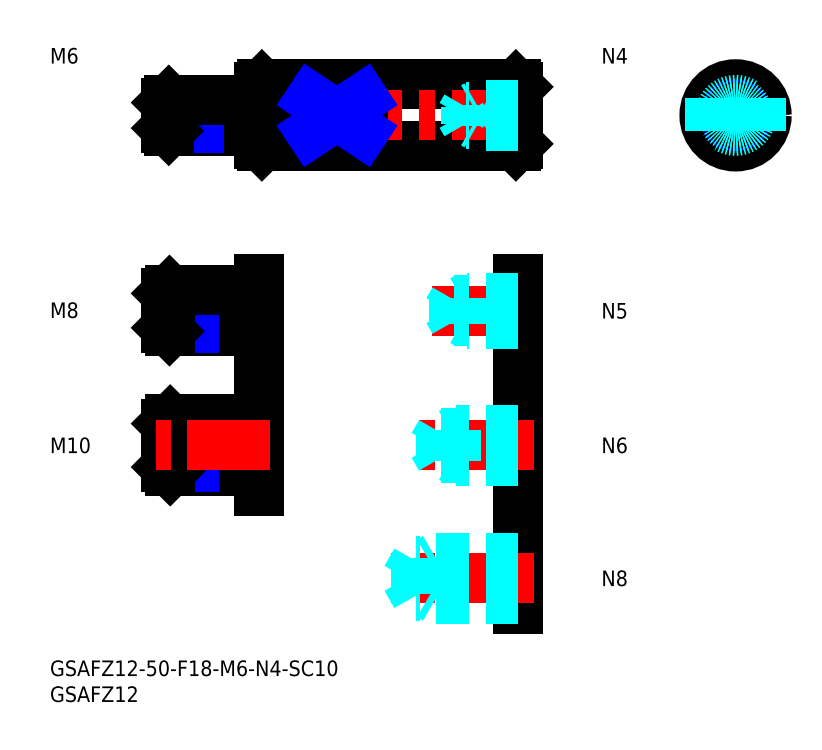
<metadata>
{"format":"dxf","ext":"dxf","renderer":"ezdxf+matplotlib","layout":"modelspace","background":"white","min_lineweight":24,"dpi":150}
</metadata>
<code>
0
SECTION
2
ENTITIES
0
INSERT
8
MSM_CONTINUOUS
2
*U35
10
0
20
0
30
0
0
INSERT
8
MSM_CONTINUOUS
2
*U36
10
0
20
0
30
0
0
LINE
8
MSM_CONTINUOUS
10
89.89
20
99.18
30
0
11
40.89
21
99.18
31
0
0
LINE
8
MSM_CONTINUOUS
10
90.39
20
99.68
30
0
11
89.89
21
99.18
31
0
0
LINE
8
MSM_CONTINUOUS
10
89.89
20
111.2
30
0
11
40.89
21
111.2
31
0
0
LINE
8
MSM_CONTINUOUS
10
90.39
20
110.7
30
0
11
89.89
21
111.2
31
0
0
LINE
8
MSM_CONTINUOUS
10
90.39
20
110.7
30
0
11
90.39
21
99.68
31
0
0
LINE
8
MSM_CONTINUOUS
10
40.39
20
110.7
30
0
11
40.39
21
99.68
31
0
0
LINE
8
MSM_CONTINUOUS
10
40.89
20
99.18
30
0
11
40.39
21
99.68
31
0
0
LINE
8
MSM_CONTINUOUS
10
40.89
20
111.2
30
0
11
40.39
21
110.7
31
0
0
LINE
8
MSM_CENTER
10
93.39
20
105.2
30
0
11
20.39
21
105.2
31
0
0
LINE
8
MSM_CONTINUOUS
10
40.89
20
111.2
30
0
11
40.89
21
99.18
31
0
0
LINE
8
MSM_CONTINUOUS
10
89.89
20
111.2
30
0
11
89.89
21
99.18
31
0
0
LINE
8
MSM_CONTINUOUS
10
38.39
20
102.2
30
0
11
22.93
21
102.2
31
0
0
LINE
8
MSM_NARROW
10
38.39
20
102.7
30
0
11
22.39
21
102.7
31
0
0
LINE
8
MSM_NARROW
10
38.39
20
107.6
30
0
11
22.39
21
107.6
31
0
0
LINE
8
MSM_CONTINUOUS
10
38.39
20
108.2
30
0
11
22.93
21
108.2
31
0
0
LINE
8
MSM_CONTINUOUS
10
22.39
20
102.7
30
0
11
22.39
21
107.6
31
0
0
LINE
8
MSM_CONTINUOUS
10
22.39
20
102.7
30
0
11
22.93
21
102.2
31
0
0
LINE
8
MSM_CONTINUOUS
10
22.93
20
102.2
30
0
11
22.93
21
108.2
31
0
0
LINE
8
MSM_CONTINUOUS
10
22.93
20
108.2
30
0
11
22.39
21
107.6
31
0
0
LINE
8
MSM_CONTINUOUS
10
40.39
20
107.4
30
0
11
38.39
21
107.4
31
0
0
LINE
8
MSM_CONTINUOUS
10
40.39
20
103
30
0
11
38.39
21
103
31
0
0
LINE
8
MSM_CONTINUOUS
10
38.39
20
108.2
30
0
11
38.39
21
102.2
31
0
0
LINE
8
MSM_CENTER
10
139.3
20
105.2
30
0
11
125.3
21
105.2
31
0
0
LINE
8
MSM_CENTER
10
132.3
20
112.2
30
0
11
132.3
21
98.18
31
0
0
CIRCLE
8
MSM_CONTINUOUS
10
132.3
20
105.2
30
0
40
6
0
CIRCLE
8
MSM_CONTINUOUS
10
132.3
20
105.2
30
0
40
5.5
0
CIRCLE
8
MSM_NARROW
10
132.3
20
105.2
30
0
40
2
0
CIRCLE
8
MSM_CONTINUOUS
10
132.3
20
105.2
30
0
40
1.621
0
LINE
8
MSM_DASHED
10
90.39
20
107.2
30
0
11
82.39
21
107.2
31
0
0
LINE
8
MSM_DASHED
10
90.39
20
106.8
30
0
11
80.29
21
106.8
31
0
0
LINE
8
MSM_DASHED
10
90.39
20
103.6
30
0
11
80.29
21
103.6
31
0
0
LINE
8
MSM_DASHED
10
90.39
20
103.2
30
0
11
82.39
21
103.2
31
0
0
LINE
8
MSM_DASHED
10
80.29
20
103.6
30
0
11
80.29
21
106.8
31
0
0
LINE
8
MSM_DASHED
10
80.29
20
106.8
30
0
11
79.35
21
105.2
31
0
0
LINE
8
MSM_DASHED
10
82.39
20
103.2
30
0
11
82.39
21
107.2
31
0
0
LINE
8
MSM_DASHED
10
80.29
20
103.6
30
0
11
79.35
21
105.2
31
0
0
LINE
8
MSM_DASHED
10
82.39
20
103.2
30
0
11
81.73
21
103.6
31
0
0
LINE
8
MSM_DASHED
10
82.39
20
107.2
30
0
11
81.73
21
106.8
31
0
0
INSERT
8
MSM_CONTINUOUS
2
*U37
10
0
20
0
30
0
0
INSERT
8
MSM_CONTINUOUS
2
*U38
10
0
20
0
30
0
0
LINE
8
MSM_DASHED
10
137.3
20
108.5
30
0
11
137.3
21
101.9
31
0
0
LINE
8
MSM_DASHED
10
127.3
20
108.5
30
0
11
127.3
21
101.9
31
0
0
LINE
8
MSM_CONTINUOUS
10
60.39
20
108.5
30
0
11
50.39
21
108.5
31
0
0
LINE
8
MSM_CONTINUOUS
10
60.39
20
101.9
30
0
11
50.39
21
101.9
31
0
0
LINE
8
MSM_CONTINUOUS
10
50.39
20
108.5
30
0
11
50.39
21
101.9
31
0
0
LINE
8
MSM_CONTINUOUS
10
60.39
20
108.5
30
0
11
60.39
21
101.9
31
0
0
LINE
8
MSM_NARROW
10
50.39
20
108.5
30
0
11
60.39
21
101.9
31
0
0
LINE
8
MSM_NARROW
10
50.39
20
101.9
30
0
11
60.39
21
108.5
31
0
0
CIRCLE
8
MSM_DASHED
10
132.3
20
105.2
30
0
40
3
0
CIRCLE
8
MSM_DASHED
10
132.3
20
105.2
30
0
40
2.459
0
CIRCLE
8
MSM_DASHED
10
132.3
20
105.2
30
0
40
2.2
0
LINE
8
MSM_CENTER
10
73.8
20
67.52
30
0
11
93.39
21
67.52
31
0
0
LINE
8
MSM_CONTINUOUS
10
90.39
20
10
30
0
11
90.39
21
73.52
31
0
0
LINE
8
MSM_DASHED
10
90.39
20
70.02
30
0
11
80.39
21
70.02
31
0
0
LINE
8
MSM_DASHED
10
90.39
20
69.58
30
0
11
77.99
21
69.58
31
0
0
LINE
8
MSM_DASHED
10
90.39
20
65.45
30
0
11
77.99
21
65.45
31
0
0
LINE
8
MSM_DASHED
10
90.39
20
65.02
30
0
11
80.39
21
65.02
31
0
0
LINE
8
MSM_DASHED
10
77.99
20
65.45
30
0
11
77.99
21
69.58
31
0
0
LINE
8
MSM_DASHED
10
77.99
20
69.58
30
0
11
76.8
21
67.52
31
0
0
LINE
8
MSM_DASHED
10
80.39
20
65.02
30
0
11
80.39
21
70.02
31
0
0
LINE
8
MSM_DASHED
10
77.99
20
65.45
30
0
11
76.8
21
67.52
31
0
0
LINE
8
MSM_DASHED
10
80.39
20
65.02
30
0
11
79.64
21
65.45
31
0
0
LINE
8
MSM_DASHED
10
80.39
20
70.02
30
0
11
79.64
21
69.58
31
0
0
INSERT
8
MSM_CONTINUOUS
2
*U39
10
0
20
0
30
0
0
LINE
8
MSM_CONTINUOUS
10
40.39
20
32.8
30
0
11
40.39
21
73.52
31
0
0
LINE
8
MSM_CENTER
10
93.39
20
41.52
30
0
11
70.97
21
41.52
31
0
0
LINE
8
MSM_DASHED
10
90.39
20
38.52
30
0
11
78.39
21
38.52
31
0
0
LINE
8
MSM_DASHED
10
90.39
20
39.06
30
0
11
75.39
21
39.06
31
0
0
LINE
8
MSM_DASHED
10
90.39
20
43.97
30
0
11
75.39
21
43.97
31
0
0
LINE
8
MSM_DASHED
10
90.39
20
44.52
30
0
11
78.39
21
44.52
31
0
0
LINE
8
MSM_DASHED
10
78.39
20
44.52
30
0
11
78.39
21
38.52
31
0
0
LINE
8
MSM_DASHED
10
75.39
20
43.97
30
0
11
75.39
21
39.06
31
0
0
LINE
8
MSM_DASHED
10
75.39
20
39.06
30
0
11
73.97
21
41.52
31
0
0
LINE
8
MSM_DASHED
10
75.39
20
43.97
30
0
11
73.97
21
41.52
31
0
0
LINE
8
MSM_DASHED
10
78.39
20
44.52
30
0
11
77.45
21
43.97
31
0
0
LINE
8
MSM_DASHED
10
78.39
20
38.52
30
0
11
77.45
21
39.06
31
0
0
INSERT
8
MSM_CONTINUOUS
2
*U40
10
0
20
0
30
0
0
LINE
8
MSM_CENTER
10
42.39
20
67.52
30
0
11
20.39
21
67.52
31
0
0
LINE
8
MSM_CONTINUOUS
10
37.39
20
63.52
30
0
11
23.07
21
63.52
31
0
0
LINE
8
MSM_NARROW
10
37.39
20
64.19
30
0
11
22.39
21
64.19
31
0
0
LINE
8
MSM_NARROW
10
37.39
20
70.84
30
0
11
22.39
21
70.84
31
0
0
LINE
8
MSM_CONTINUOUS
10
37.39
20
71.52
30
0
11
23.07
21
71.52
31
0
0
LINE
8
MSM_CONTINUOUS
10
22.39
20
64.19
30
0
11
22.39
21
70.84
31
0
0
LINE
8
MSM_CONTINUOUS
10
23.07
20
63.52
30
0
11
23.07
21
71.52
31
0
0
LINE
8
MSM_CONTINUOUS
10
40.39
20
70.52
30
0
11
37.39
21
70.52
31
0
0
LINE
8
MSM_CONTINUOUS
10
40.39
20
64.52
30
0
11
37.39
21
64.52
31
0
0
LINE
8
MSM_CONTINUOUS
10
37.39
20
71.52
30
0
11
37.39
21
63.52
31
0
0
LINE
8
MSM_CONTINUOUS
10
22.39
20
70.84
30
0
11
23.07
21
71.52
31
0
0
LINE
8
MSM_CONTINUOUS
10
22.39
20
64.19
30
0
11
23.07
21
63.52
31
0
0
INSERT
8
MSM_CONTINUOUS
2
*U41
10
0
20
0
30
0
0
LINE
8
MSM_NARROW
10
37.39
20
45.7
30
0
11
22.39
21
45.7
31
0
0
LINE
8
MSM_CONTINUOUS
10
37.39
20
46.52
30
0
11
23.2
21
46.52
31
0
0
LINE
8
MSM_CONTINUOUS
10
37.39
20
36.52
30
0
11
23.2
21
36.52
31
0
0
LINE
8
MSM_NARROW
10
37.39
20
37.33
30
0
11
22.39
21
37.33
31
0
0
LINE
8
MSM_CONTINUOUS
10
22.39
20
45.7
30
0
11
22.39
21
37.33
31
0
0
LINE
8
MSM_CONTINUOUS
10
22.39
20
45.7
30
0
11
23.2
21
46.52
31
0
0
LINE
8
MSM_CONTINUOUS
10
23.2
20
46.52
30
0
11
23.2
21
36.52
31
0
0
LINE
8
MSM_CONTINUOUS
10
23.2
20
36.52
30
0
11
22.39
21
37.33
31
0
0
LINE
8
MSM_CONTINUOUS
10
37.39
20
46.52
30
0
11
37.39
21
36.52
31
0
0
LINE
8
MSM_CONTINUOUS
10
40.39
20
45.37
30
0
11
37.39
21
45.37
31
0
0
LINE
8
MSM_CONTINUOUS
10
40.39
20
37.67
30
0
11
37.39
21
37.67
31
0
0
LINE
8
MSM_CENTER
10
42.39
20
41.52
30
0
11
20.39
21
41.52
31
0
0
INSERT
8
MSM_CONTINUOUS
2
*U42
10
0
20
0
30
0
0
LINE
8
MSM_CENTER
10
93.39
20
15.86
30
0
11
65.72
21
15.86
31
0
0
LINE
8
MSM_DASHED
10
74.39
20
19.86
30
0
11
74.39
21
11.86
31
0
0
LINE
8
MSM_DASHED
10
70.64
20
19.18
30
0
11
70.64
21
12.53
31
0
0
LINE
8
MSM_DASHED
10
70.64
20
12.53
30
0
11
68.72
21
15.86
31
0
0
LINE
8
MSM_DASHED
10
90.39
20
19.18
30
0
11
70.64
21
19.18
31
0
0
LINE
8
MSM_DASHED
10
90.39
20
19.86
30
0
11
74.39
21
19.86
31
0
0
LINE
8
MSM_DASHED
10
74.39
20
19.86
30
0
11
73.22
21
19.18
31
0
0
LINE
8
MSM_DASHED
10
70.64
20
19.18
30
0
11
68.72
21
15.86
31
0
0
LINE
8
MSM_DASHED
10
90.39
20
11.86
30
0
11
74.39
21
11.86
31
0
0
LINE
8
MSM_DASHED
10
90.39
20
12.53
30
0
11
70.64
21
12.53
31
0
0
LINE
8
MSM_DASHED
10
74.39
20
11.86
30
0
11
73.22
21
12.53
31
0
0
INSERT
8
MSM_CONTINUOUS
2
*U43
10
0
20
0
30
0
0
ENDSEC
0
EOF

</code>
